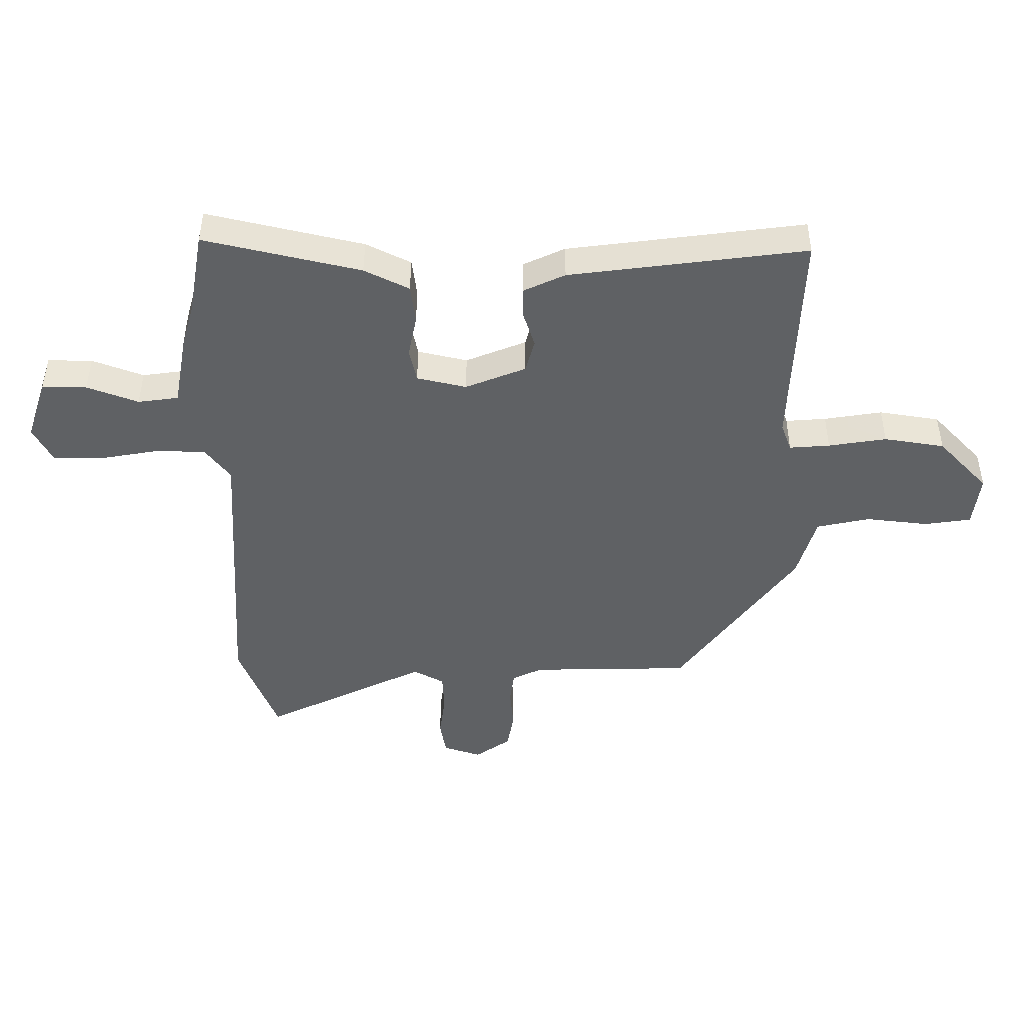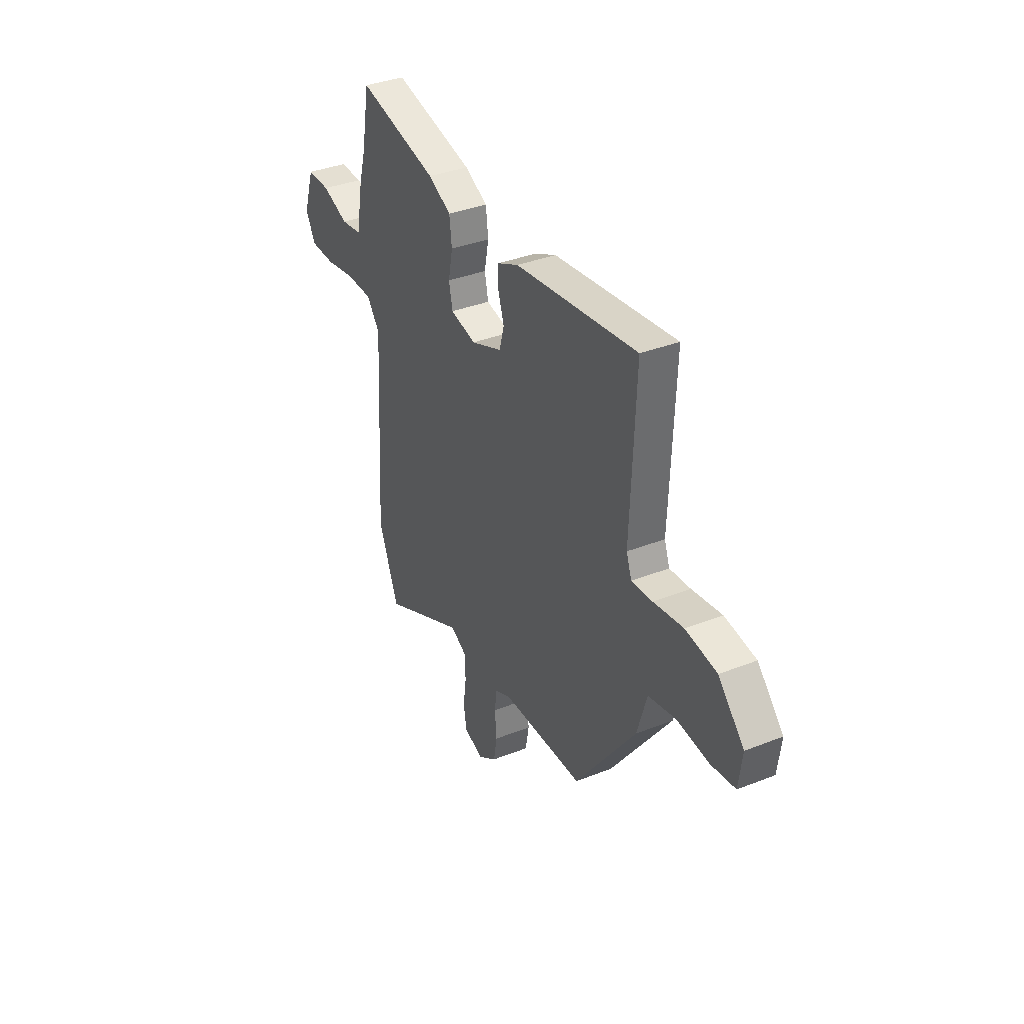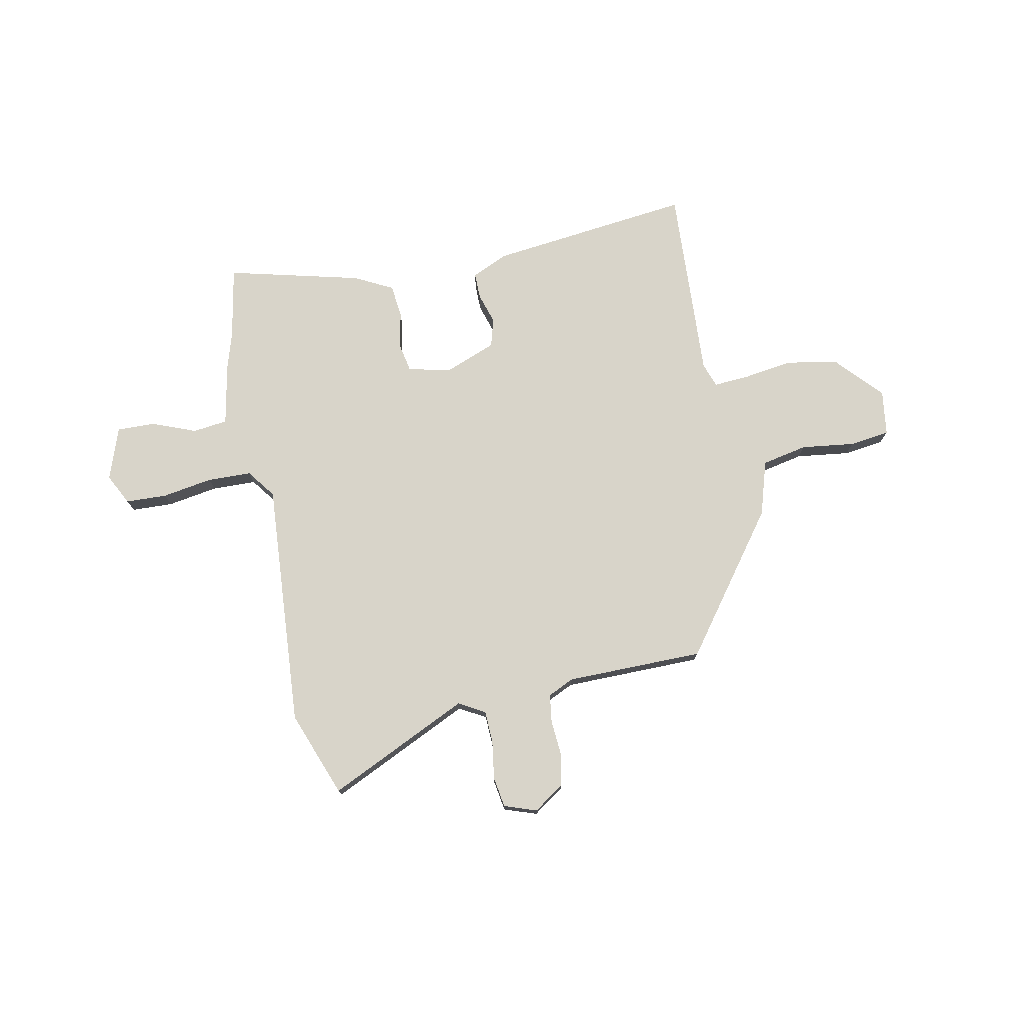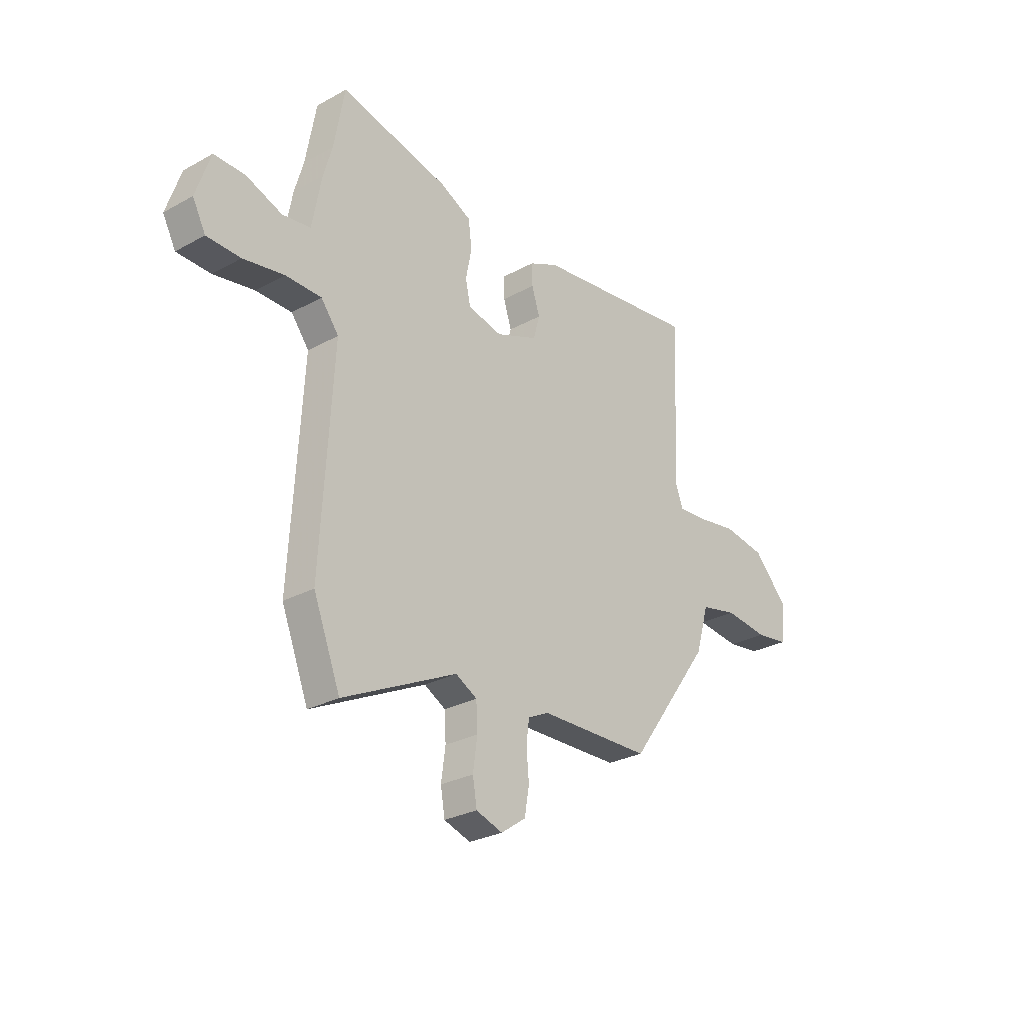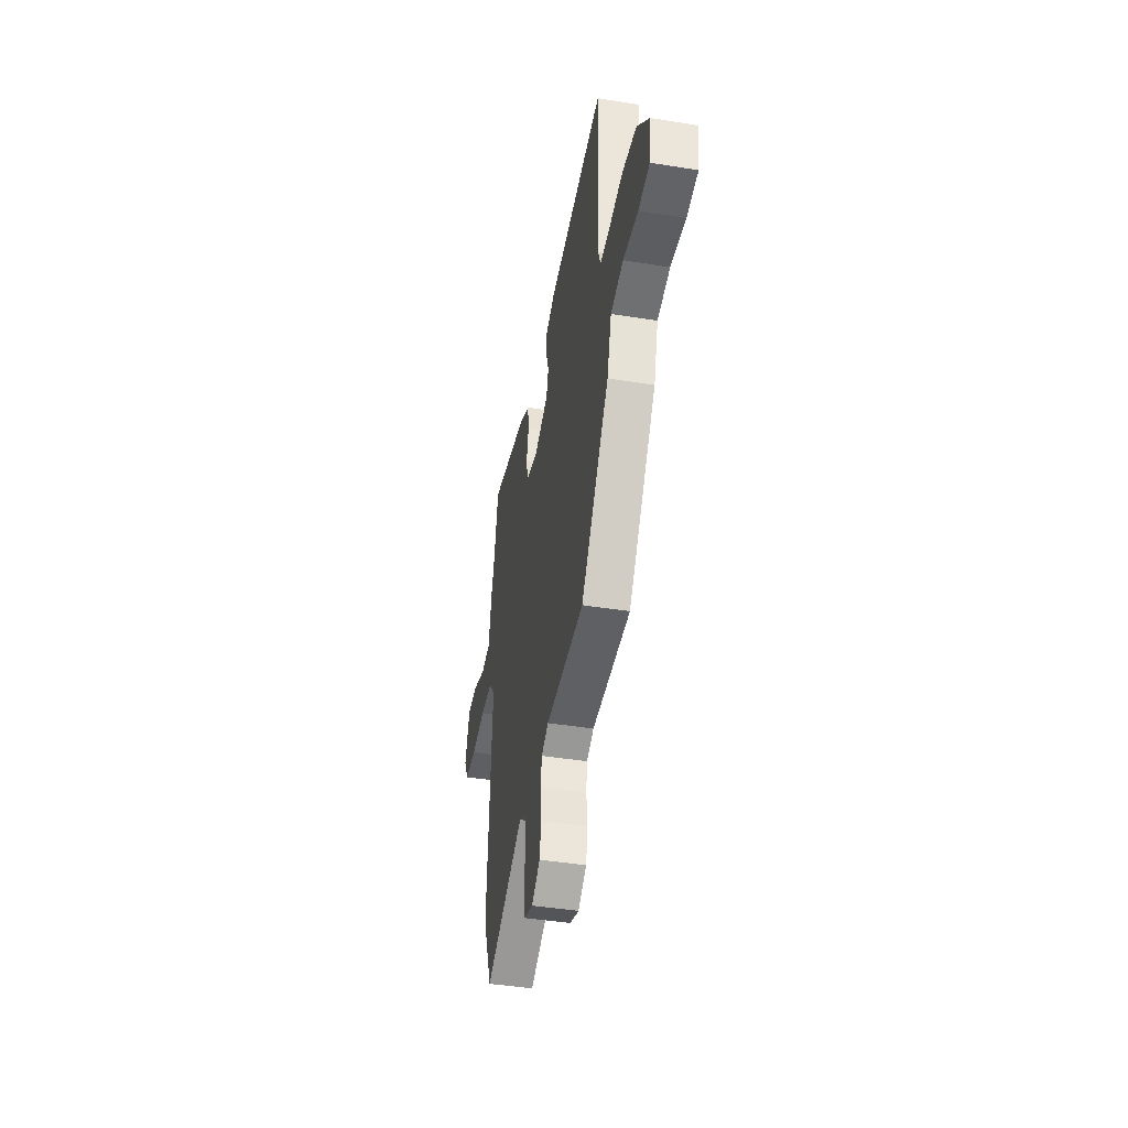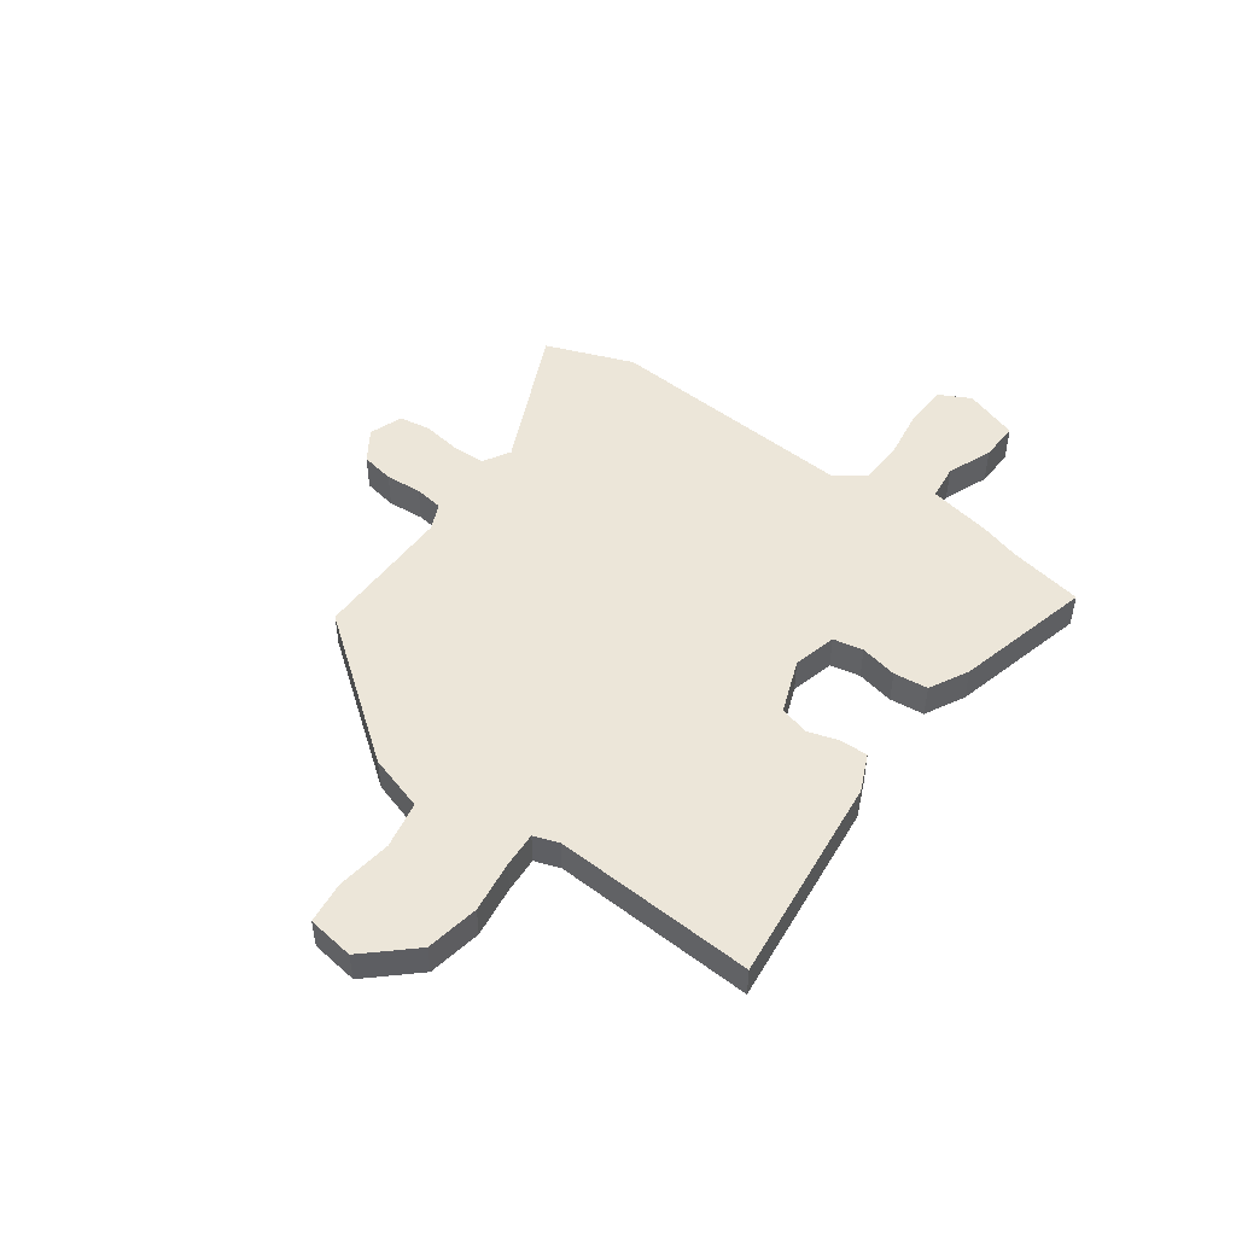
<metadata>
{"format":"obj","ext":"obj","renderer":"f3d","projection":"perspective","resolution":1024,"background":"white","views":[{"elev":43.7,"azim":-179.9,"up":"+Z"},{"elev":36.1,"azim":-117.3,"up":"+Z"},{"elev":75.5,"azim":169.4,"up":"+Y"},{"elev":-27.7,"azim":130.1,"up":"+Z"},{"elev":-42.8,"azim":-100.9,"up":"+Z"},{"elev":48.6,"azim":-53.0,"up":"+Y"}]}
</metadata>
<code>
v -0.482 0.07 0.509
v -0.09 0.07 0.459
v -0.021 0.07 0.427
v -0.022 0.07 0.376
v -0.041 0.07 0.317
v -0.026 0.07 0.262
v 0.074 0.07 0.222
v 0.156 0.07 0.241
v 0.168 0.07 0.297
v 0.154 0.07 0.367
v 0.162 0.07 0.431
v 0.236 0.07 0.468
v 0.495 0.07 0.529
v 0.52 0.07 0.389
v 0.541 0.07 0.316
v 0.563 0.07 0.197
v 0.63 0.07 0.188
v 0.715 0.07 0.22
v 0.789 0.07 0.221
v 0.823 0.07 0.119
v 0.792 0.07 0.06
v 0.712 0.07 0.058
v 0.615 0.07 0.075
v 0.53 0.07 0.074
v 0.488 0.07 0.019
v 0.516 0.07 -0.458
v 0.452 0.07 -0.622
v 0.181 0.07 -0.491
v 0.13 0.07 -0.519
v 0.127 0.07 -0.582
v 0.137 0.07 -0.655
v 0.127 0.07 -0.714
v 0.064 0.07 -0.735
v 0.005 0.07 -0.694
v -0.006 0.07 -0.631
v 0 0.07 -0.563
v -0.007 0.07 -0.509
v -0.057 0.07 -0.485
v -0.323 0.07 -0.48
v -0.519 0.07 -0.211
v -0.55 0.07 -0.105
v -0.638 0.07 -0.086
v -0.741 0.07 -0.098
v -0.819 0.07 -0.087
v -0.83 0.07 0.001
v -0.747 0.07 0.089
v -0.647 0.07 0.105
v -0.551 0.07 0.09
v -0.484 0.07 0.085
v -0.467 0.07 0.132
v -0.482 0 0.509
v -0.09 0 0.459
v -0.021 0 0.427
v -0.022 0 0.376
v -0.041 0 0.317
v -0.026 0 0.262
v 0.074 0 0.222
v 0.156 0 0.241
v 0.168 0 0.297
v 0.154 0 0.367
v 0.162 0 0.431
v 0.236 0 0.468
v 0.495 0 0.529
v 0.52 0 0.389
v 0.541 0 0.316
v 0.563 0 0.197
v 0.63 0 0.188
v 0.715 0 0.22
v 0.789 0 0.221
v 0.823 0 0.119
v 0.792 0 0.06
v 0.712 0 0.058
v 0.615 0 0.075
v 0.53 0 0.074
v 0.488 0 0.019
v 0.516 0 -0.458
v 0.452 0 -0.622
v 0.181 0 -0.491
v 0.13 0 -0.519
v 0.127 0 -0.582
v 0.137 0 -0.655
v 0.127 0 -0.714
v 0.064 0 -0.735
v 0.005 0 -0.694
v -0.006 0 -0.631
v 0 0 -0.563
v -0.007 0 -0.509
v -0.057 0 -0.485
v -0.323 0 -0.48
v -0.519 0 -0.211
v -0.55 0 -0.105
v -0.638 0 -0.086
v -0.741 0 -0.098
v -0.819 0 -0.087
v -0.83 0 0.001
v -0.747 0 0.089
v -0.647 0 0.105
v -0.551 0 0.09
v -0.484 0 0.085
v -0.467 0 0.132
f 46 47 48
f 45 46 48
f 44 45 48
f 43 44 48
f 42 43 48
f 41 42 48 49
f 41 49 50
f 40 41 50
f 39 40 50
f 38 39 50
f 34 35 36
f 33 34 36
f 32 33 36
f 31 32 36
f 30 31 36
f 29 30 36 37
f 50 1 2
f 38 50 2
f 37 38 2
f 29 37 2
f 28 29 2
f 21 22 23
f 20 21 23
f 19 20 23
f 18 19 23
f 17 18 23
f 16 17 23 24
f 16 24 25
f 15 16 25
f 14 15 25
f 13 14 25
f 12 13 25
f 11 12 25
f 10 11 25
f 9 10 25
f 2 3 4 5
f 2 5 6
f 28 2 6
f 26 27 28
f 25 26 28
f 9 25 28
f 8 9 28
f 7 8 28
f 6 7 28
f 98 97 96
f 98 96 95
f 98 95 94
f 98 94 93
f 98 93 92
f 99 98 92 91
f 100 99 91
f 100 91 90
f 100 90 89
f 100 89 88
f 86 85 84
f 86 84 83
f 86 83 82
f 86 82 81
f 86 81 80
f 87 86 80 79
f 52 51 100
f 52 100 88
f 52 88 87
f 52 87 79
f 52 79 78
f 73 72 71
f 73 71 70
f 73 70 69
f 73 69 68
f 73 68 67
f 74 73 67 66
f 75 74 66
f 75 66 65
f 75 65 64
f 75 64 63
f 75 63 62
f 75 62 61
f 75 61 60
f 75 60 59
f 55 54 53 52
f 56 55 52
f 56 52 78
f 78 77 76
f 78 76 75
f 78 75 59
f 78 59 58
f 78 58 57
f 78 57 56
f 1 51 52 2
f 2 52 53 3
f 3 53 54 4
f 4 54 55 5
f 5 55 56 6
f 6 56 57 7
f 7 57 58 8
f 8 58 59 9
f 9 59 60 10
f 10 60 61 11
f 11 61 62 12
f 12 62 63 13
f 13 63 64 14
f 14 64 65 15
f 15 65 66 16
f 16 66 67 17
f 17 67 68 18
f 18 68 69 19
f 19 69 70 20
f 20 70 71 21
f 21 71 72 22
f 22 72 73 23
f 23 73 74 24
f 24 74 75 25
f 25 75 76 26
f 26 76 77 27
f 27 77 78 28
f 28 78 79 29
f 29 79 80 30
f 30 80 81 31
f 31 81 82 32
f 32 82 83 33
f 33 83 84 34
f 34 84 85 35
f 35 85 86 36
f 36 86 87 37
f 37 87 88 38
f 38 88 89 39
f 39 89 90 40
f 40 90 91 41
f 41 91 92 42
f 42 92 93 43
f 43 93 94 44
f 44 94 95 45
f 45 95 96 46
f 46 96 97 47
f 47 97 98 48
f 48 98 99 49
f 49 99 100 50
f 50 100 51 1

</code>
